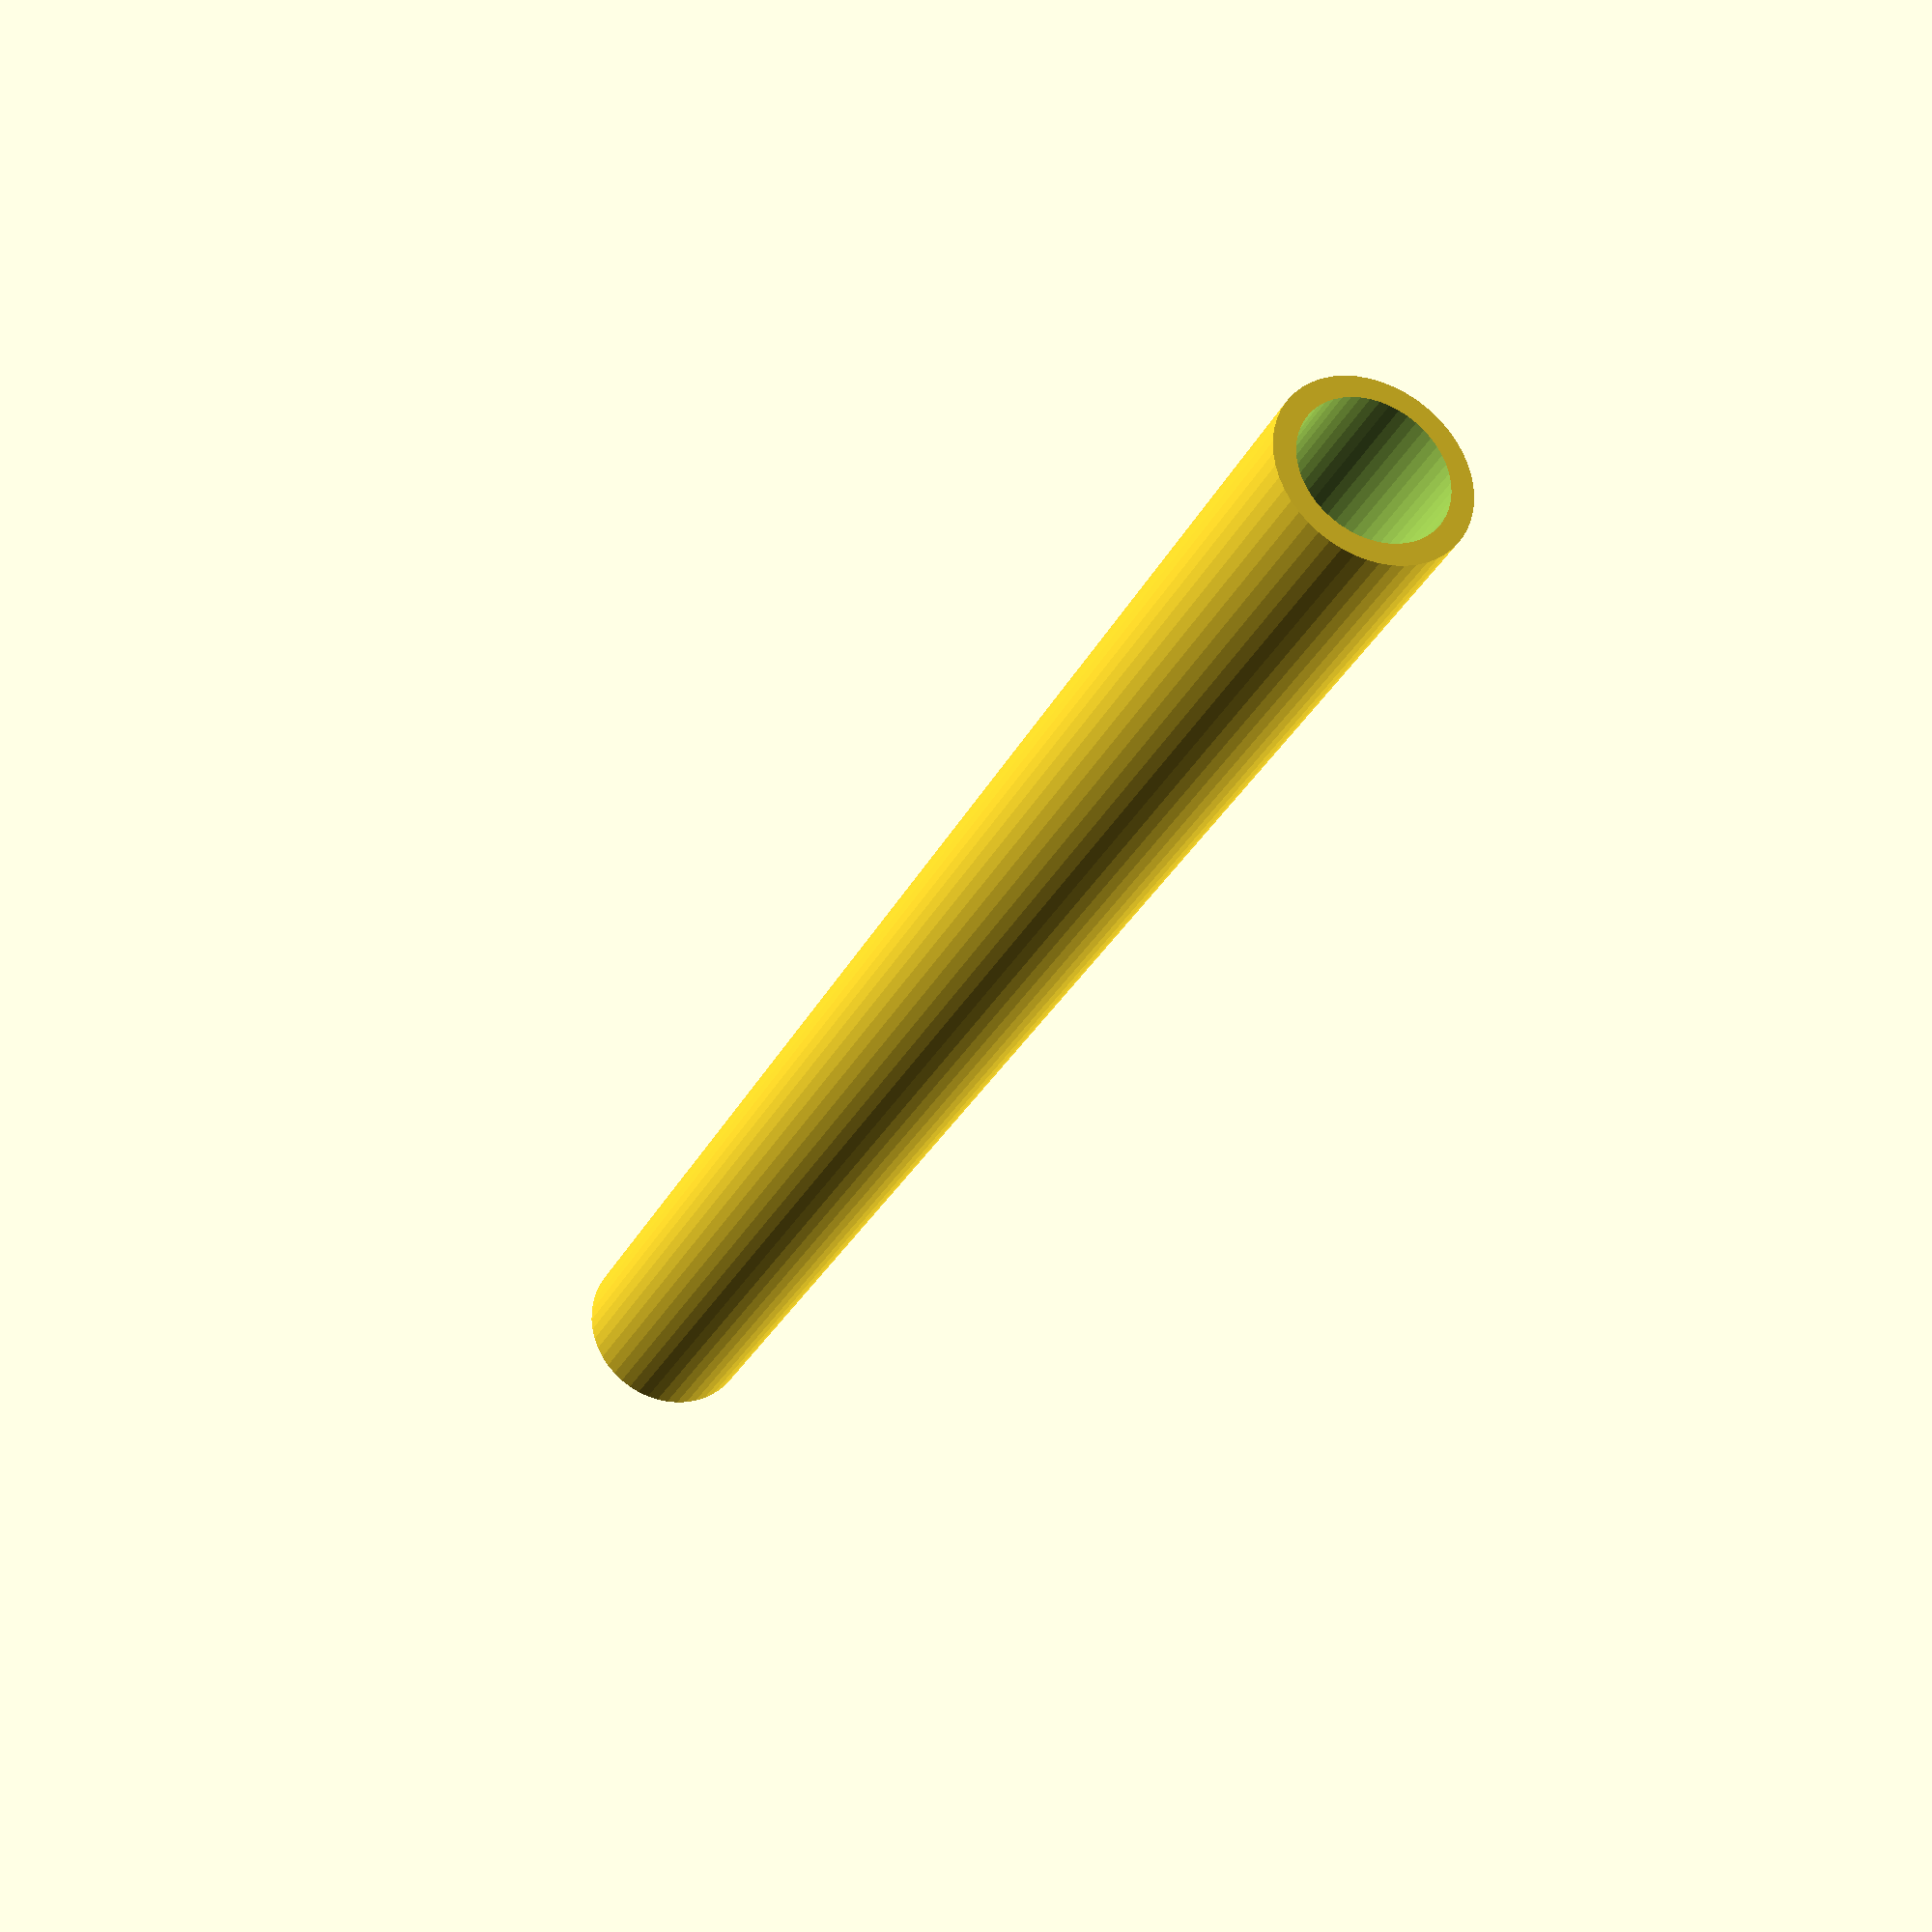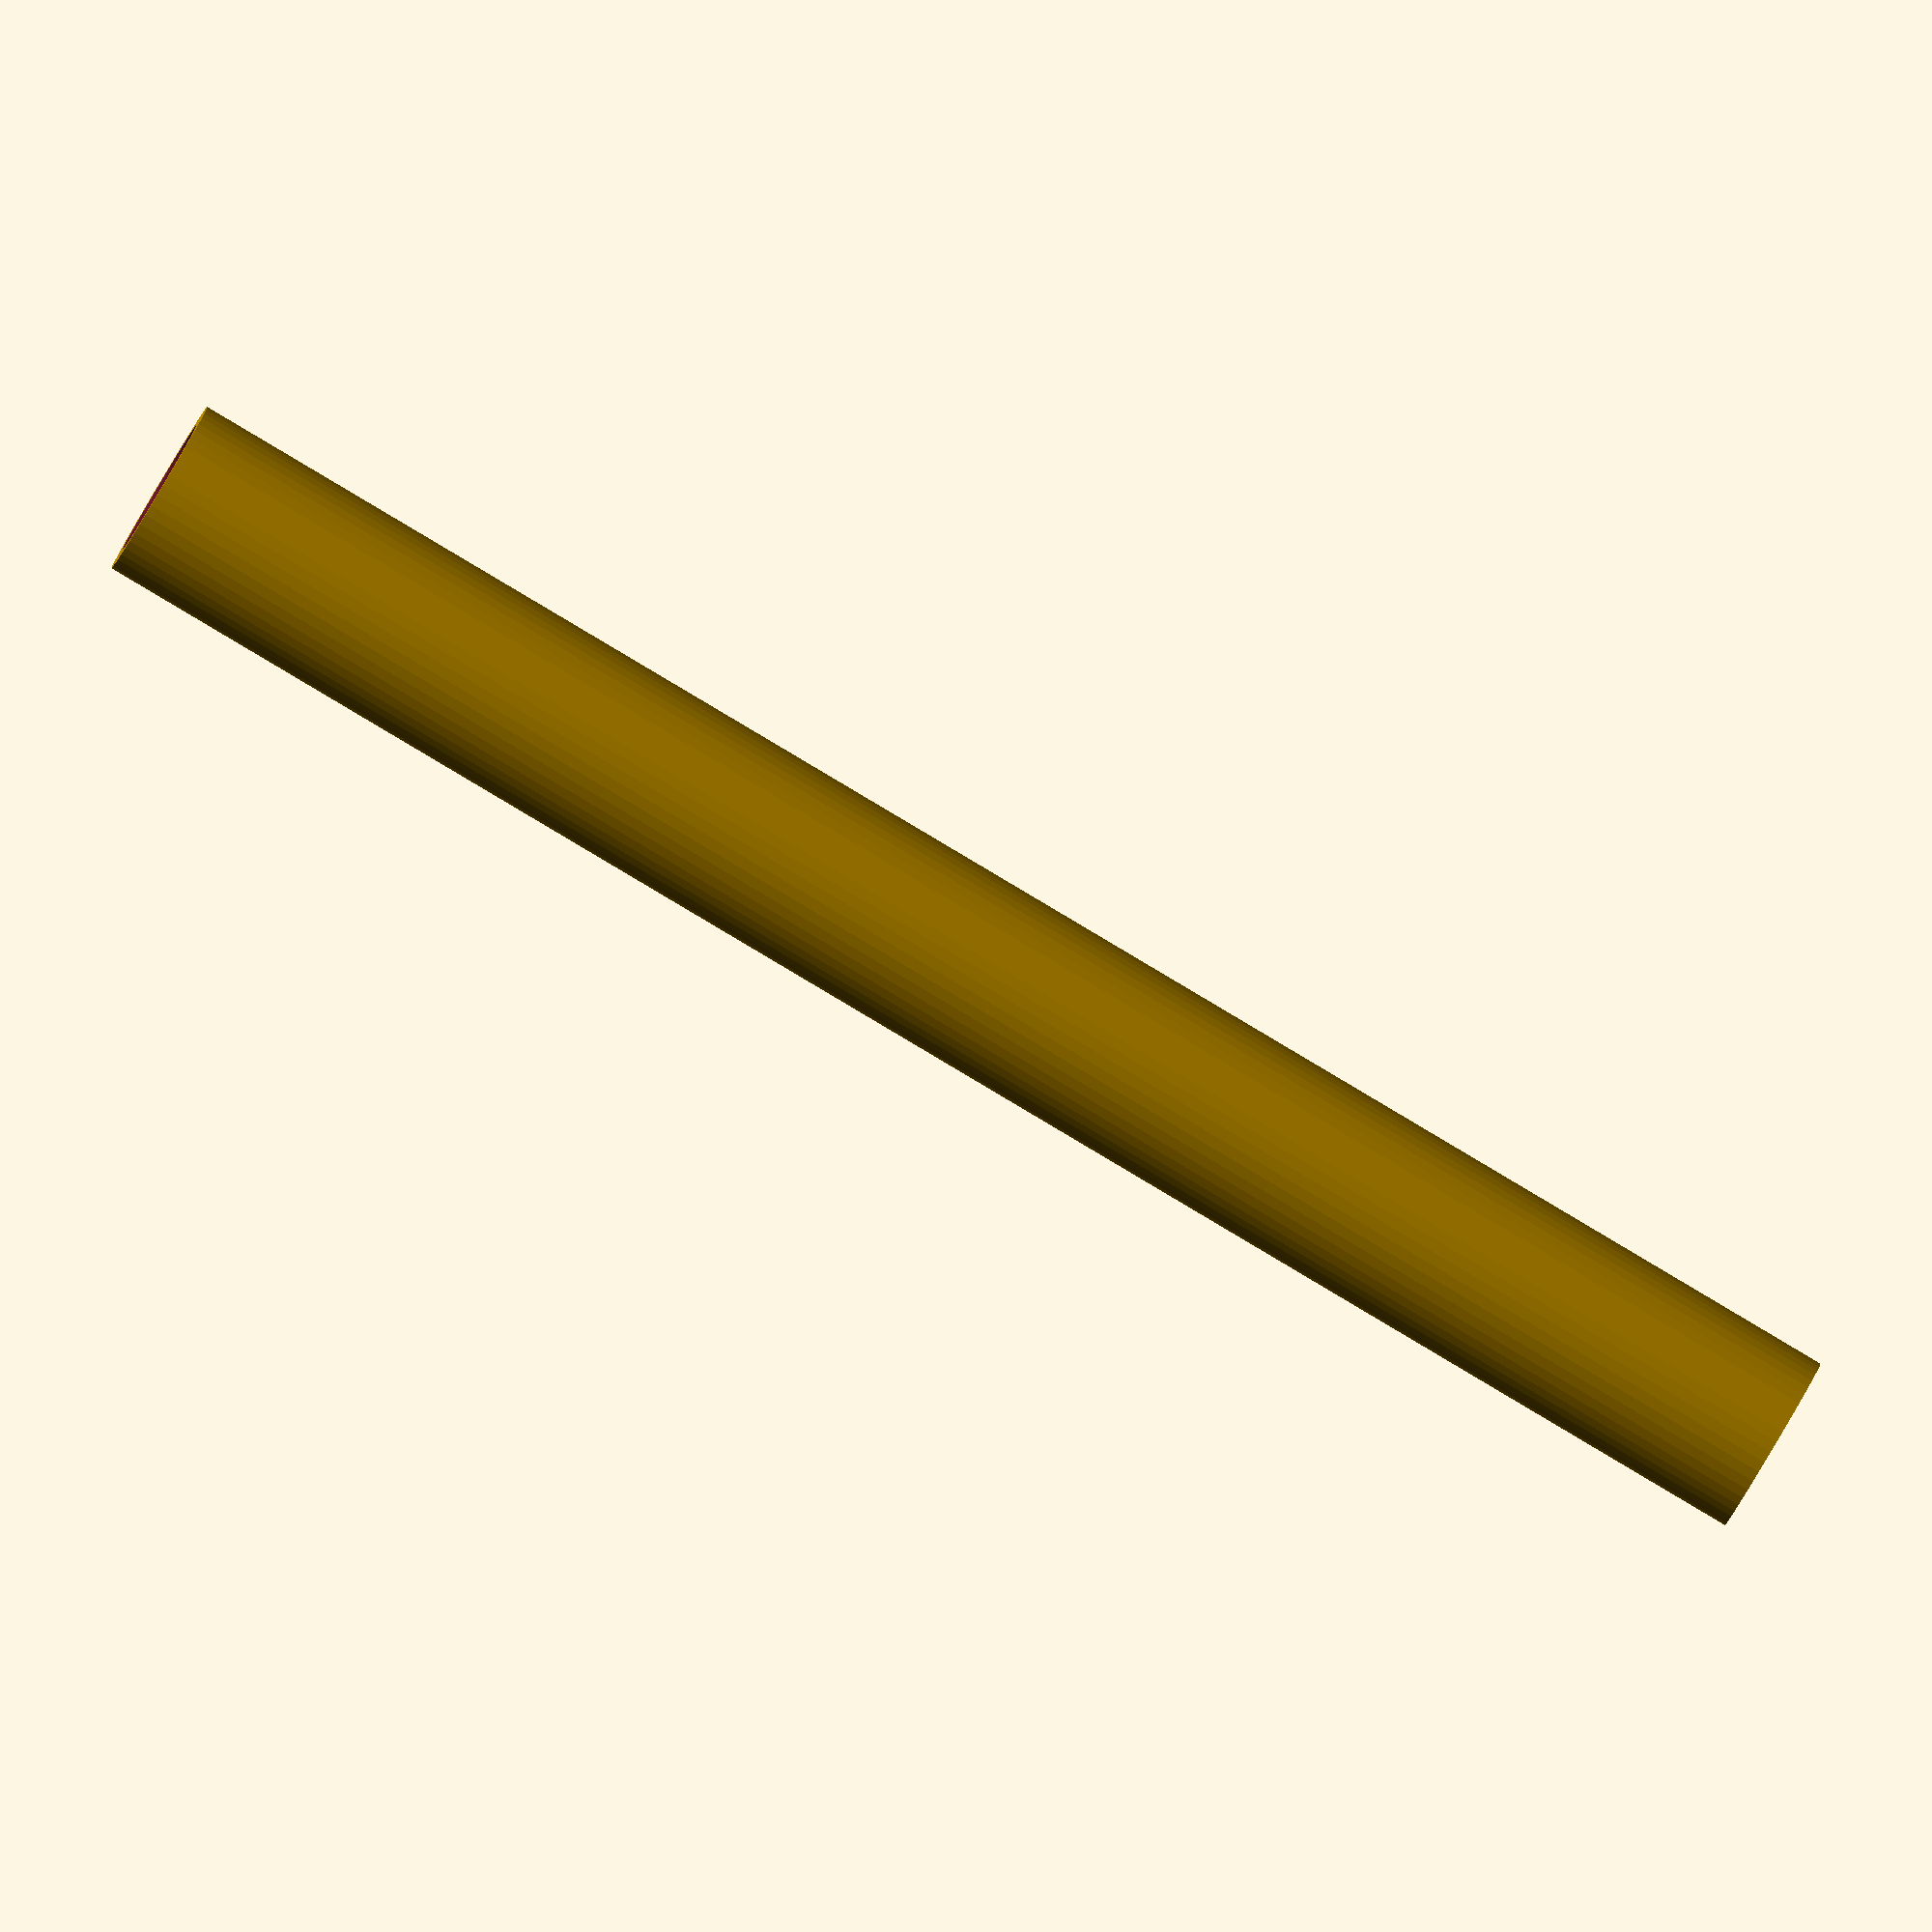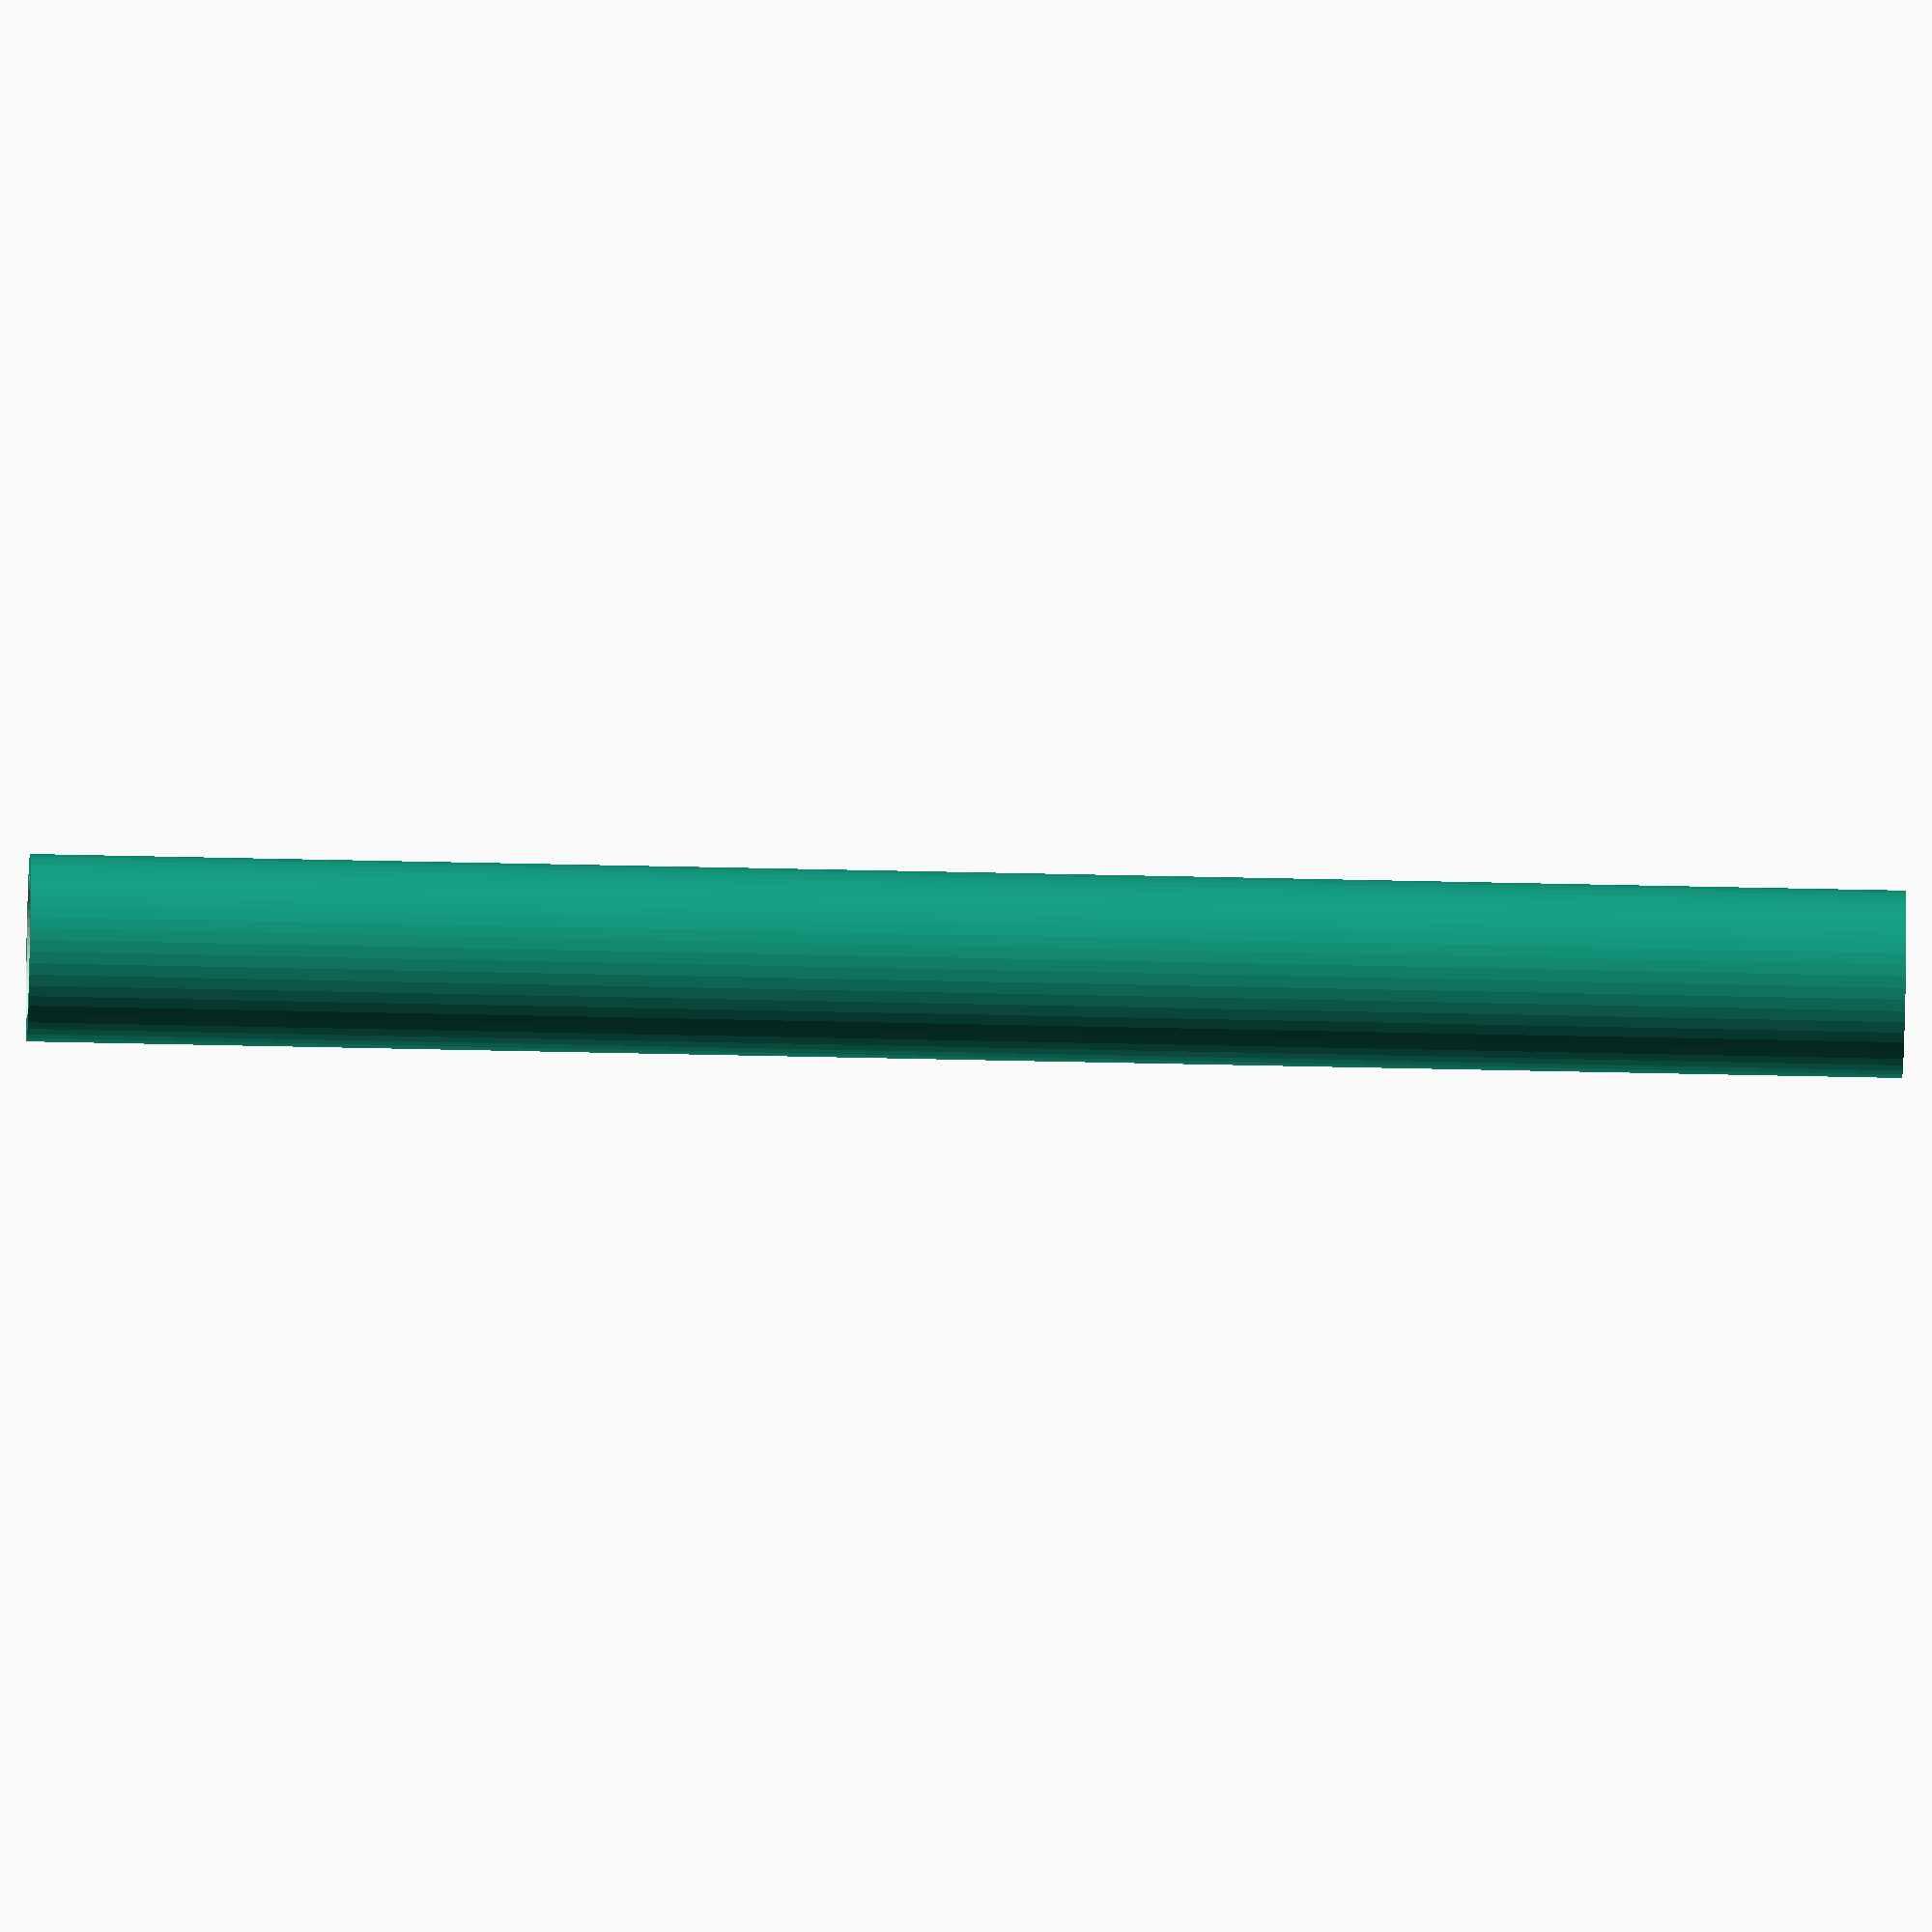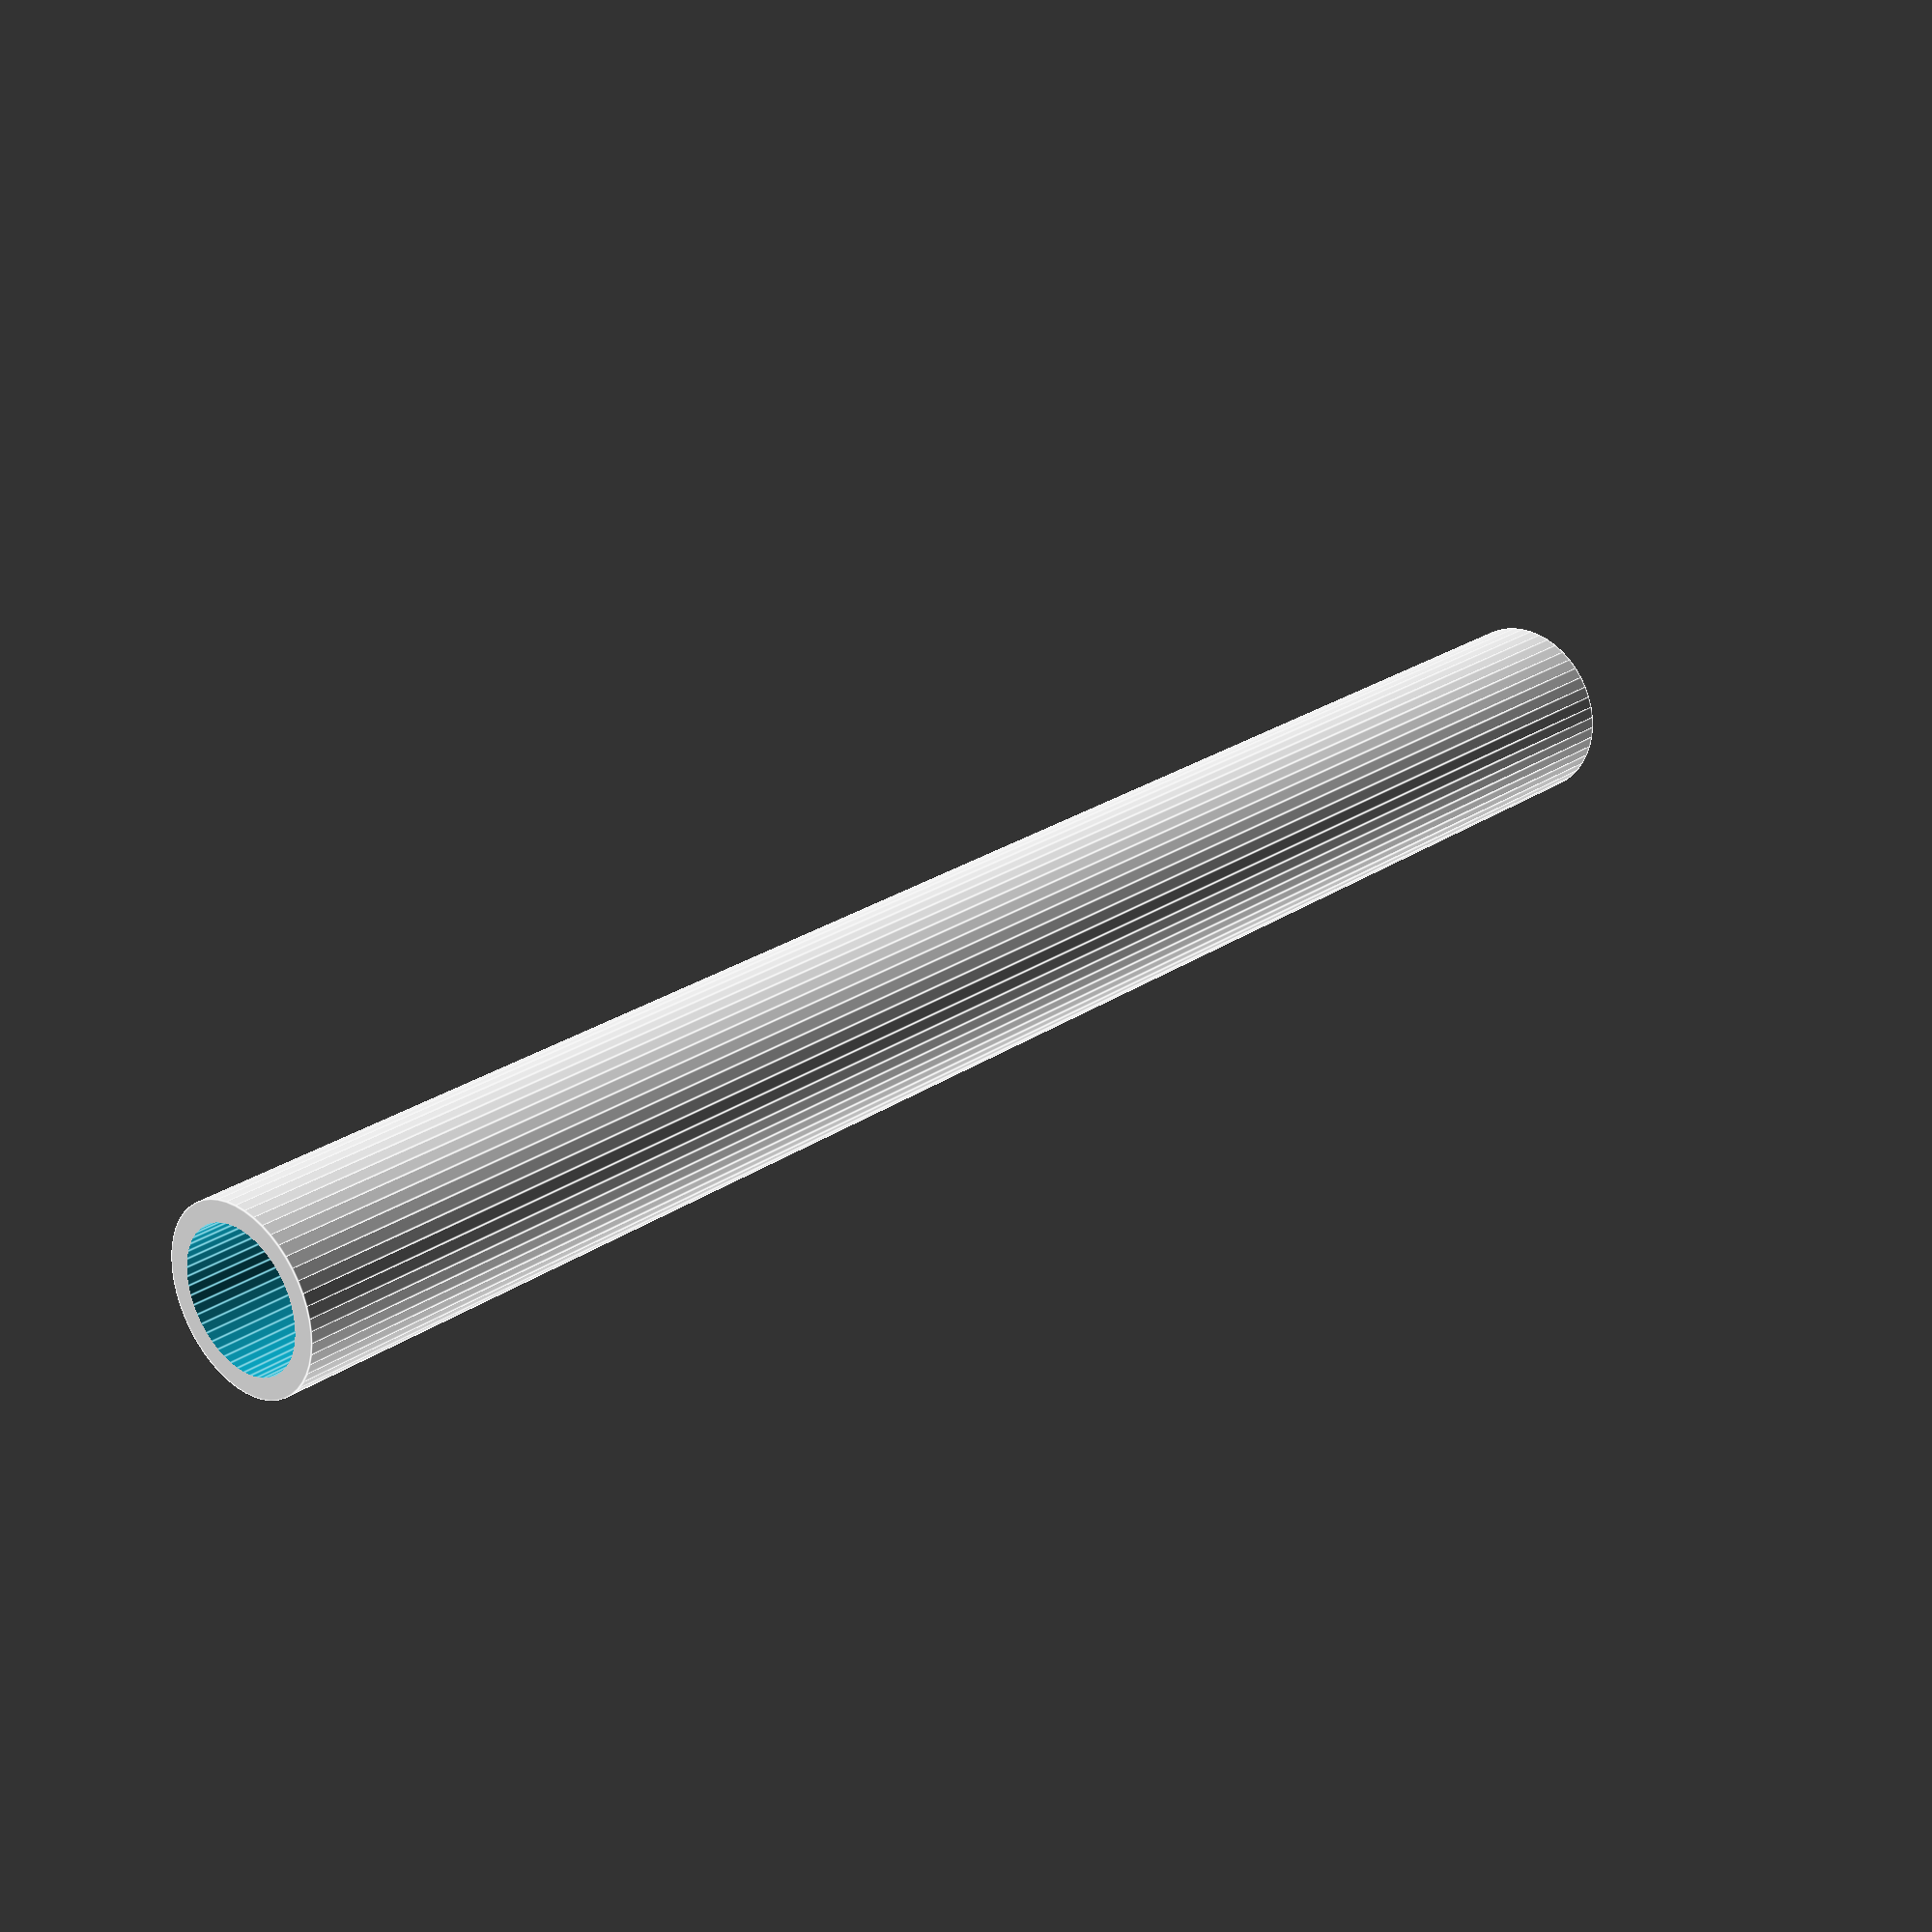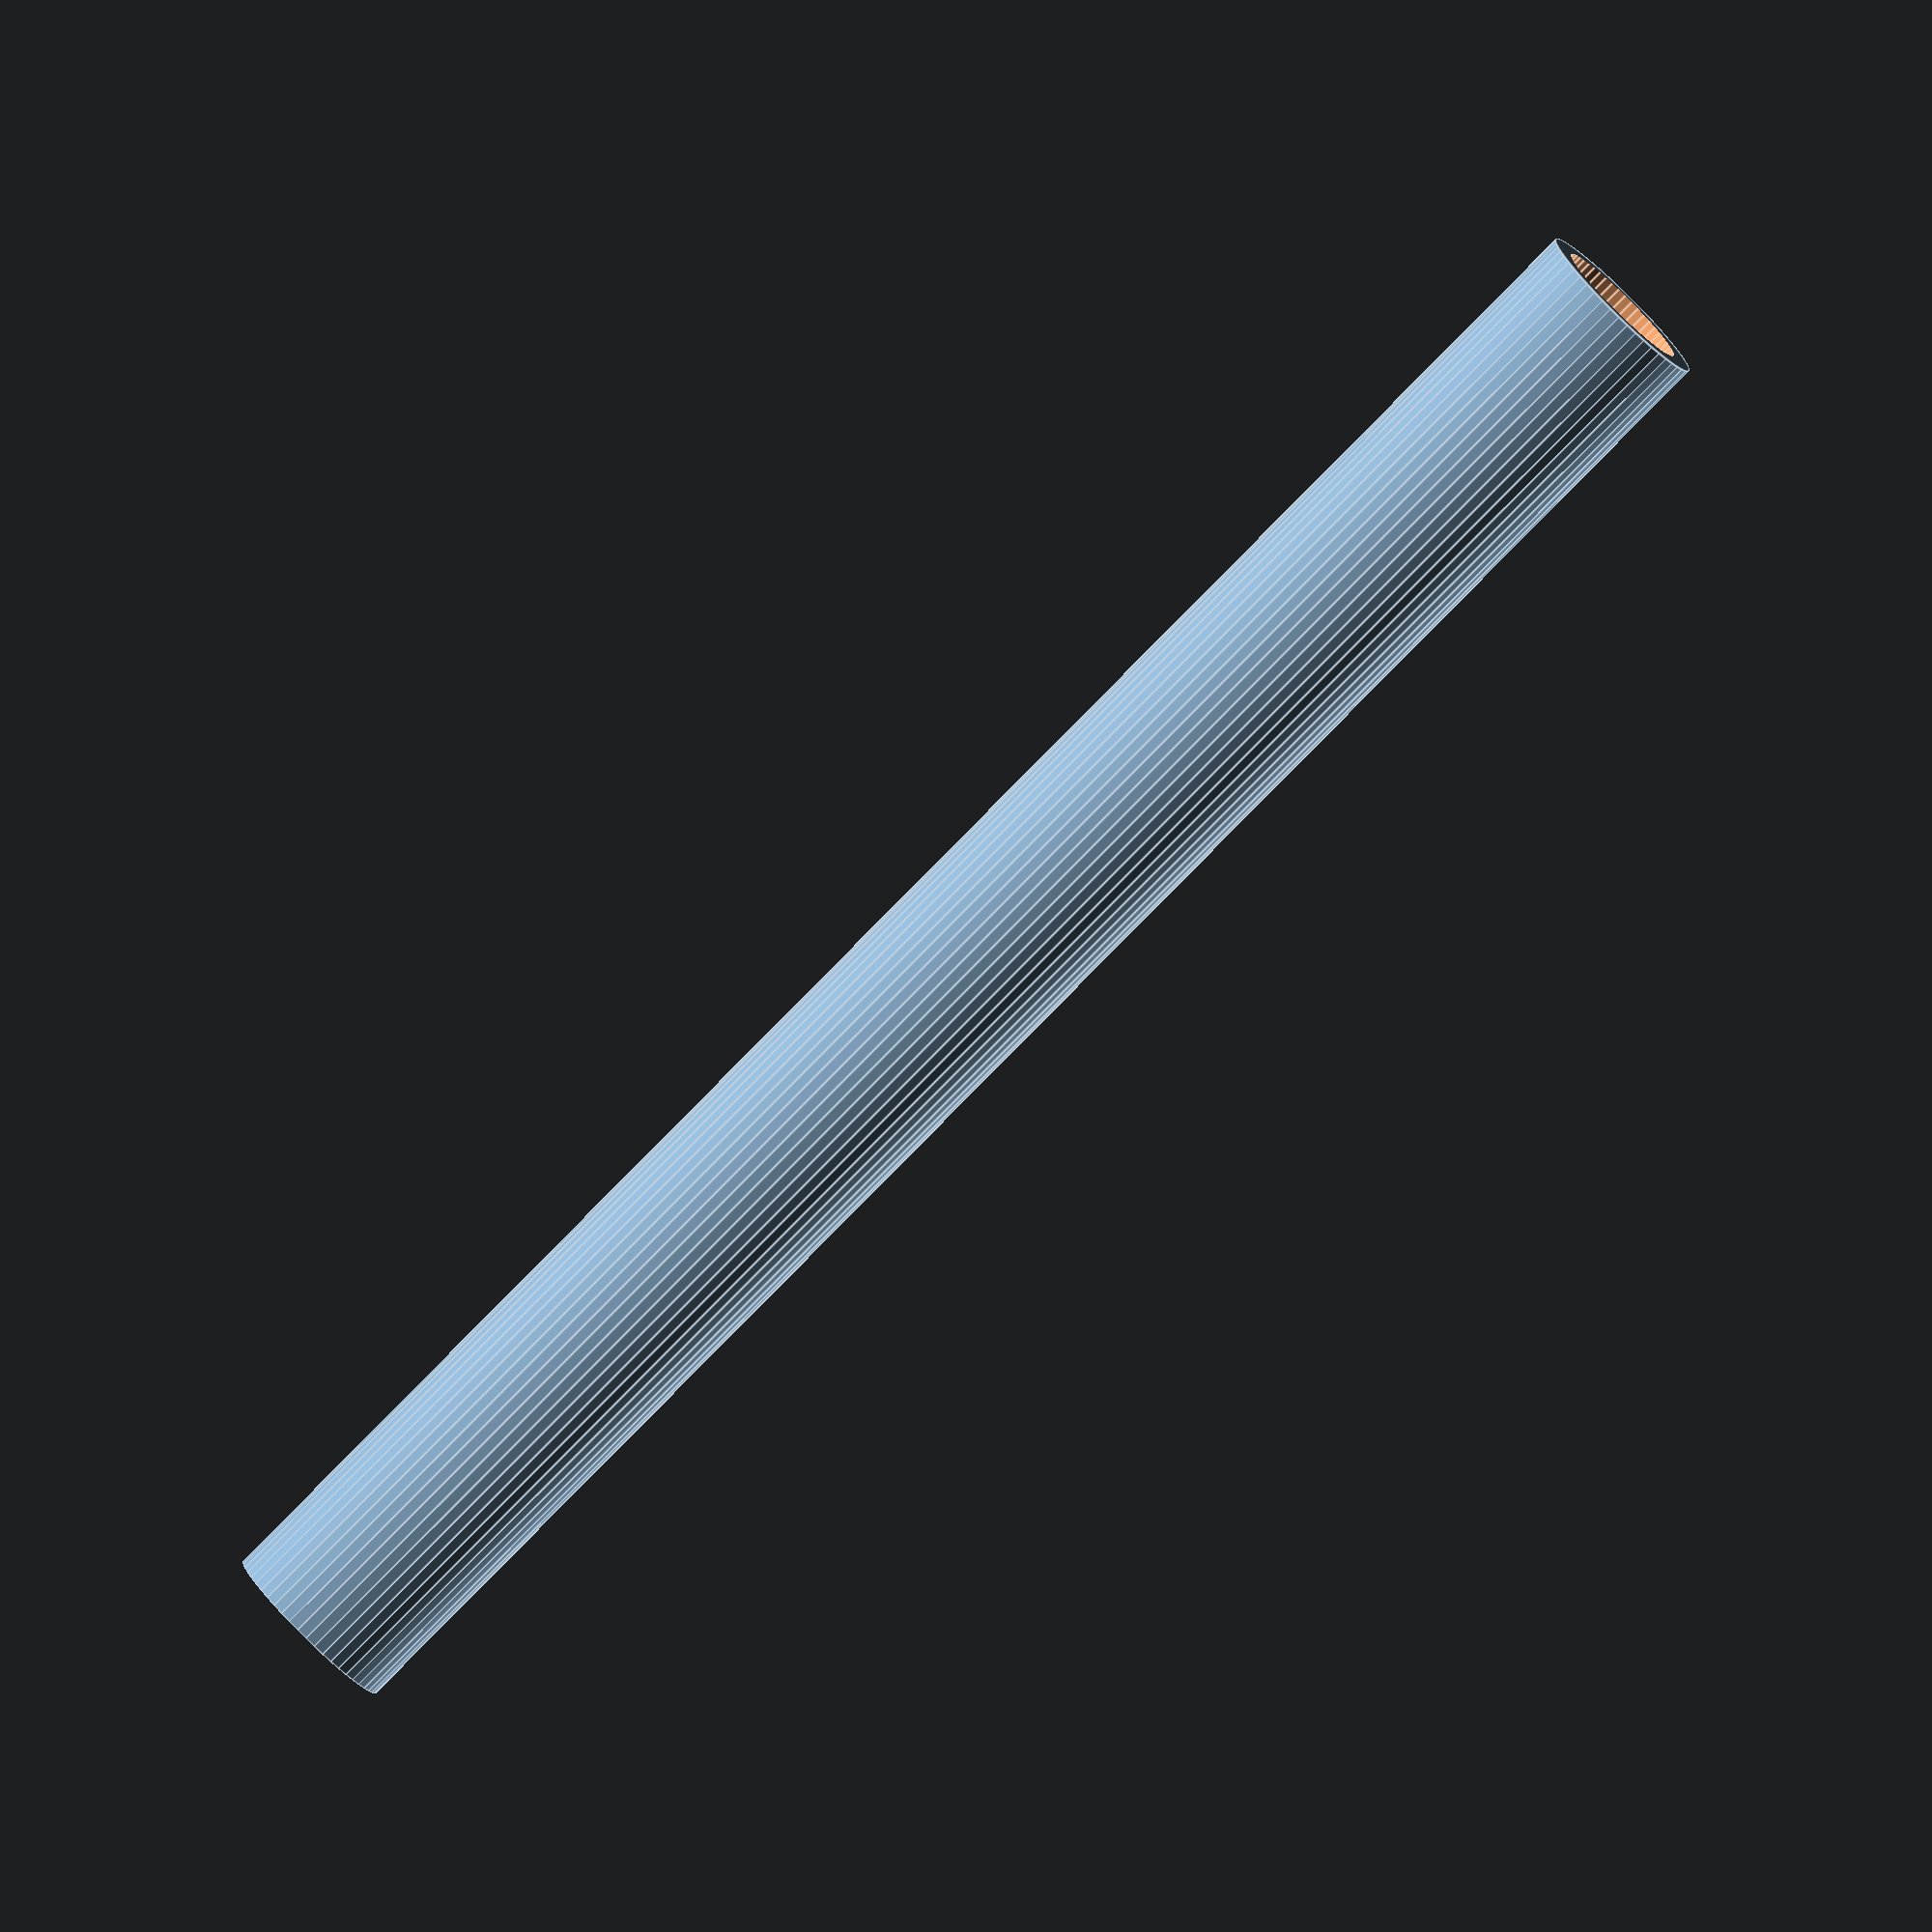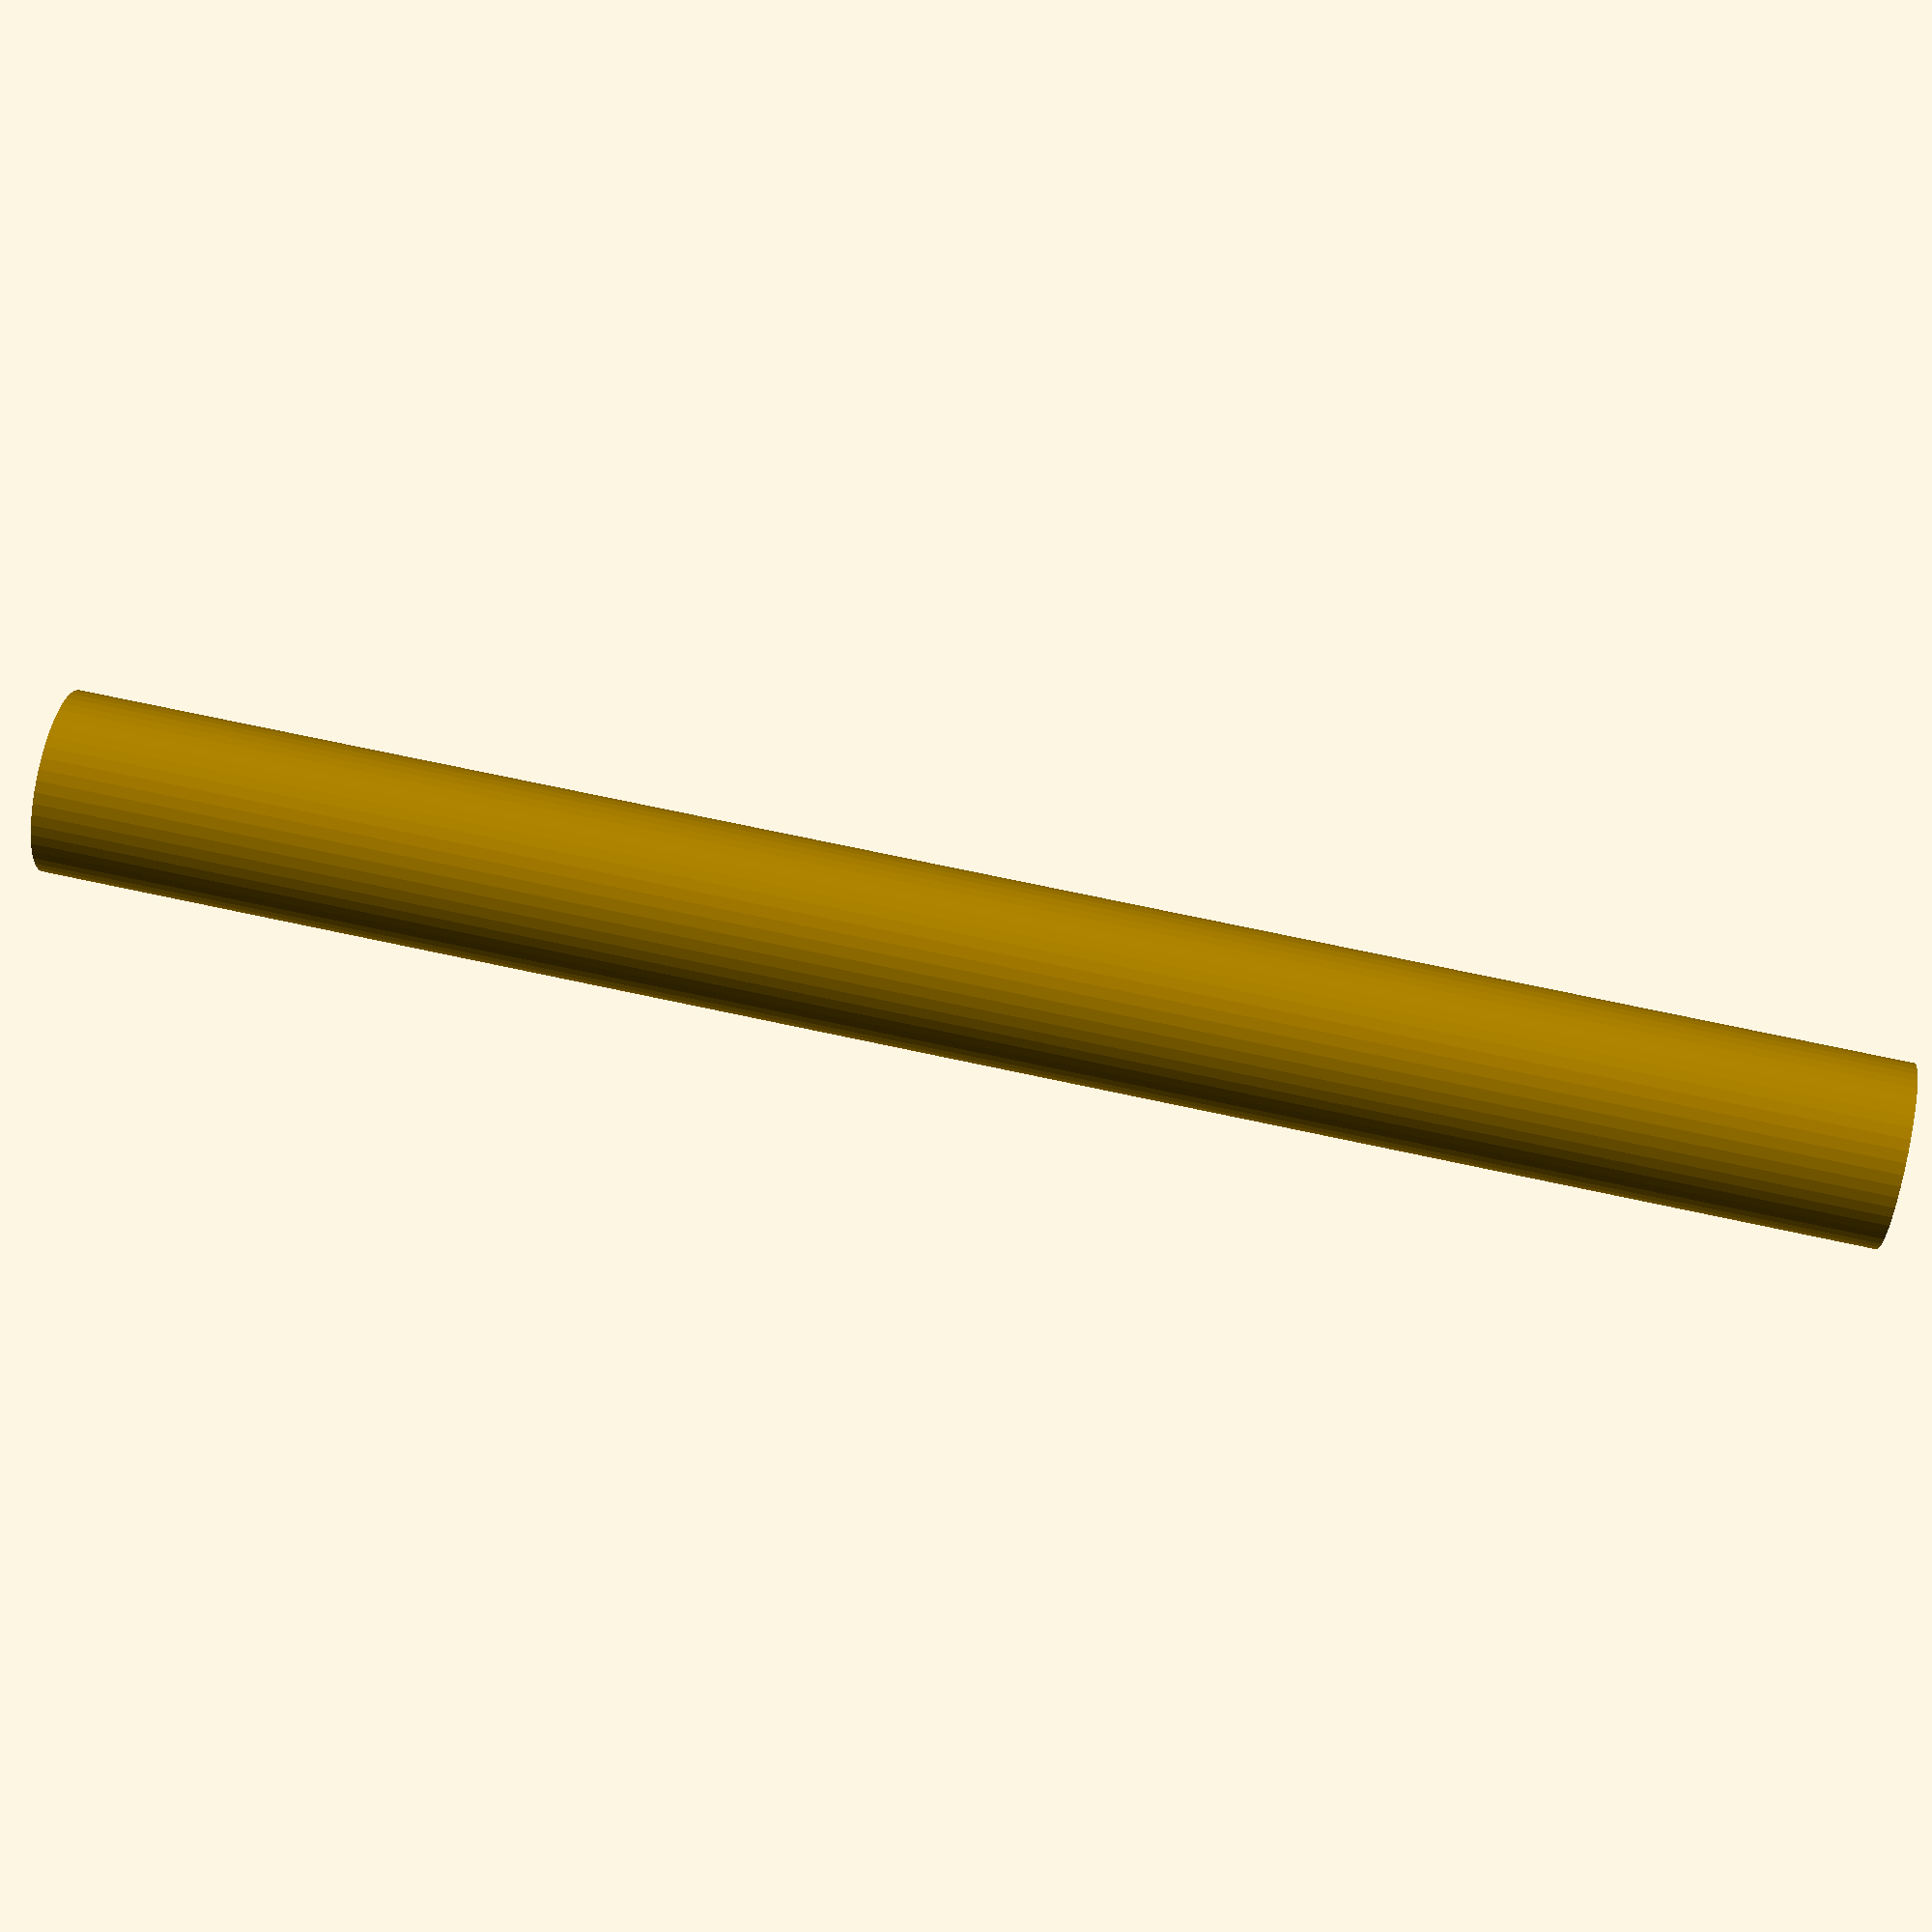
<openscad>
$fn = 50;


difference() {
	union() {
		translate(v = [0, 0, -17.5000000000]) {
			cylinder(h = 35, r = 1.7500000000);
		}
	}
	union() {
		translate(v = [0, 0, -100.0000000000]) {
			cylinder(h = 200, r = 1.3500000000);
		}
	}
}
</openscad>
<views>
elev=208.6 azim=292.0 roll=21.5 proj=p view=solid
elev=87.3 azim=145.2 roll=239.3 proj=o view=solid
elev=44.3 azim=54.2 roll=268.4 proj=o view=solid
elev=155.2 azim=257.2 roll=137.7 proj=p view=edges
elev=260.5 azim=36.4 roll=44.4 proj=o view=edges
elev=108.8 azim=68.6 roll=257.8 proj=p view=solid
</views>
